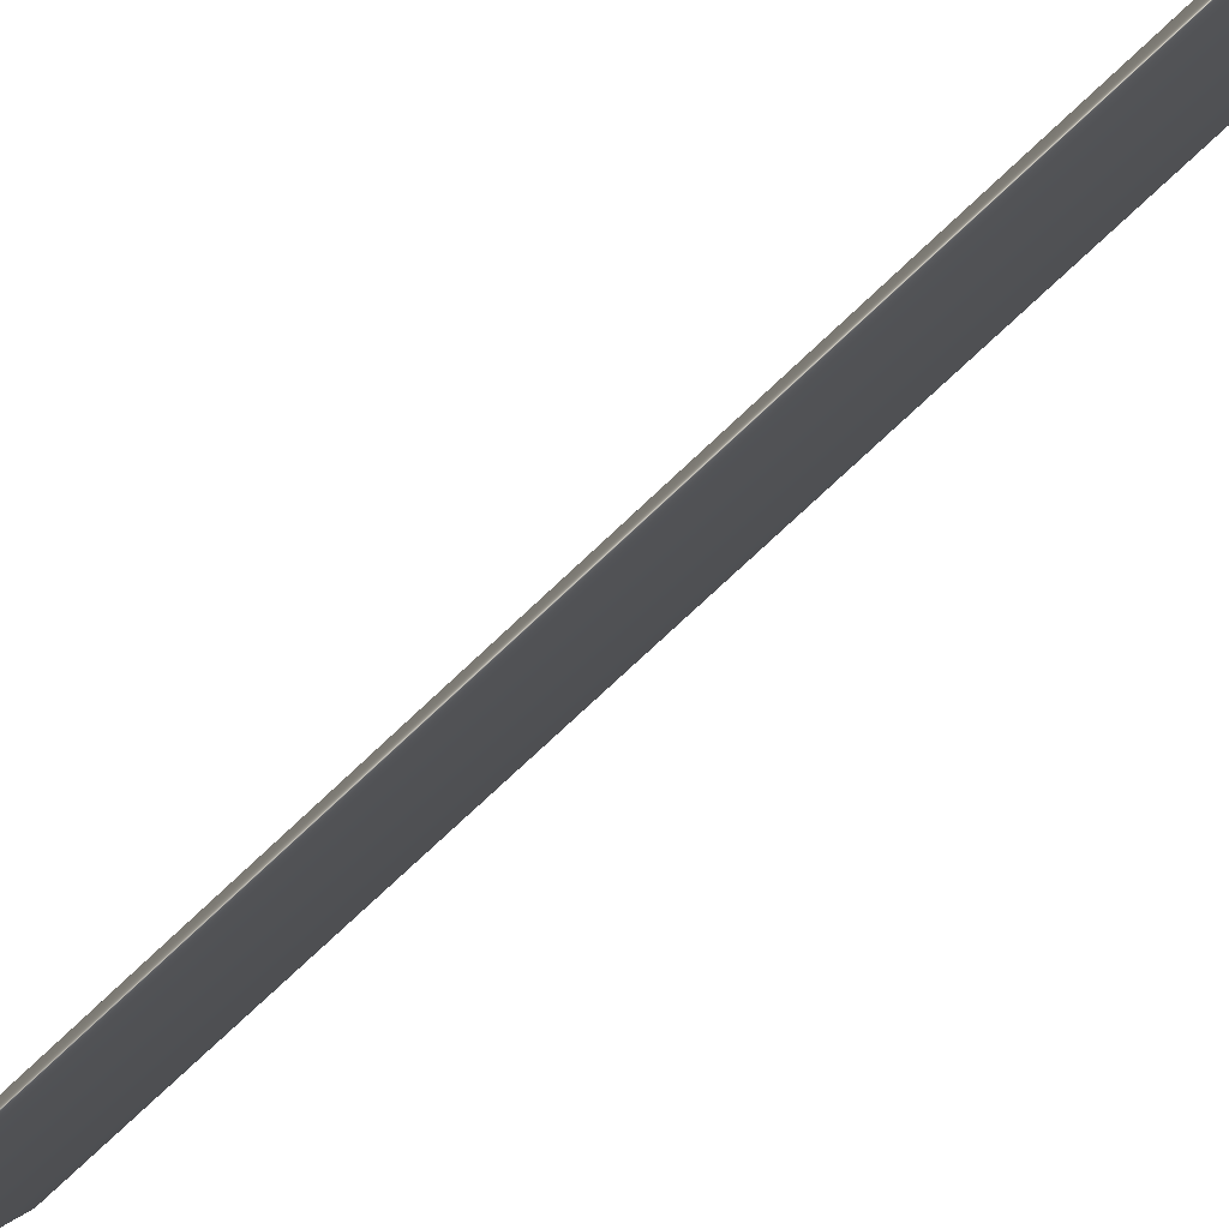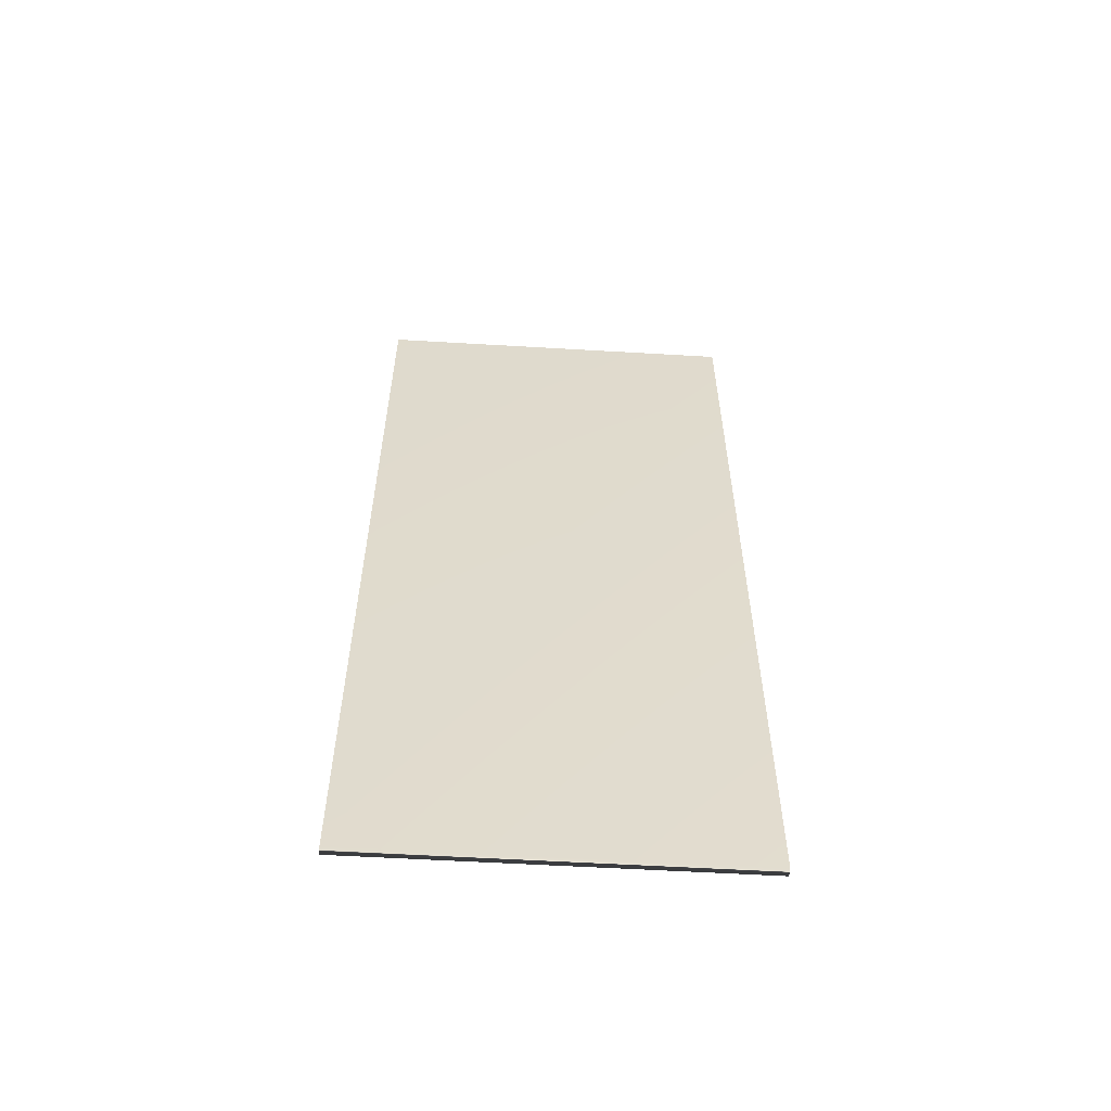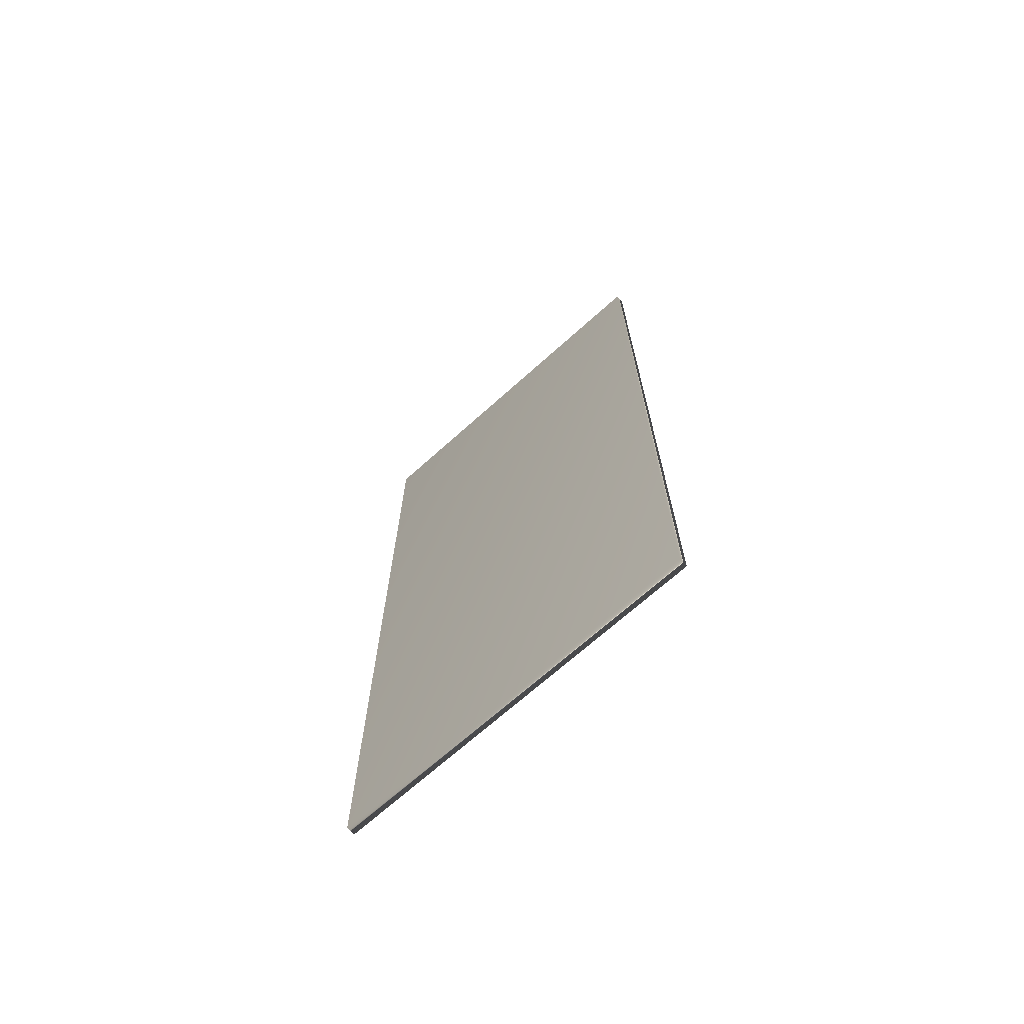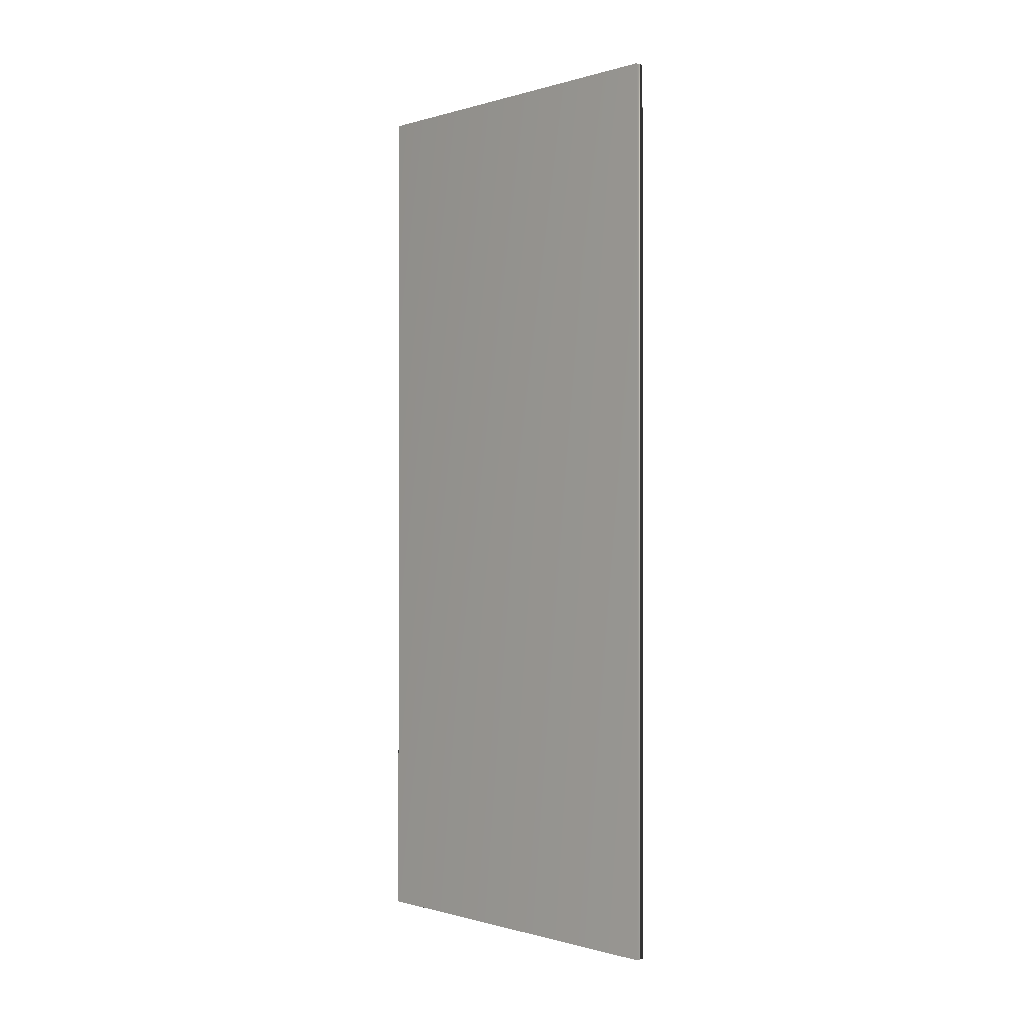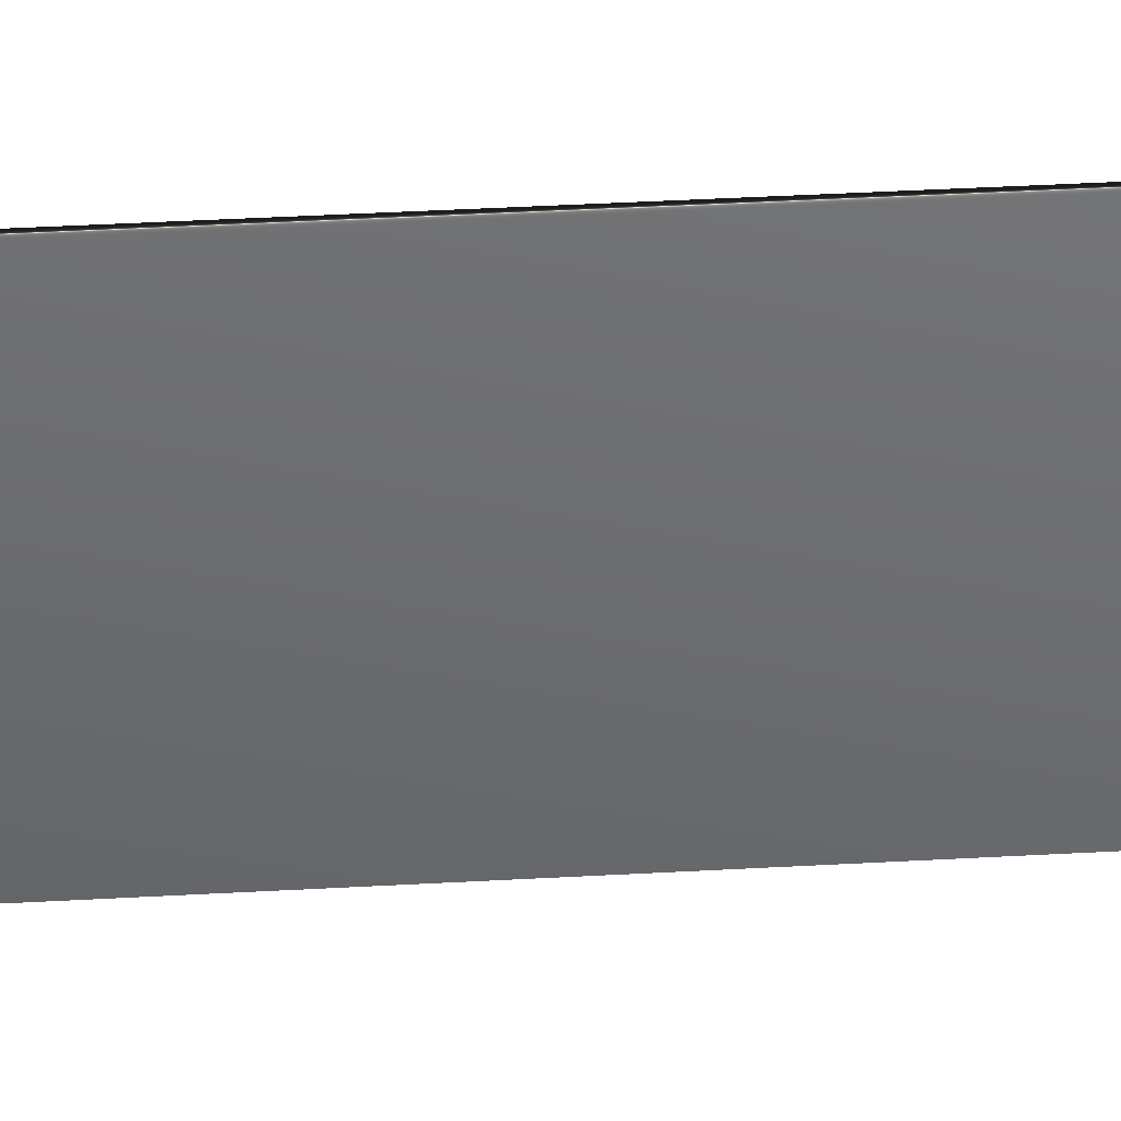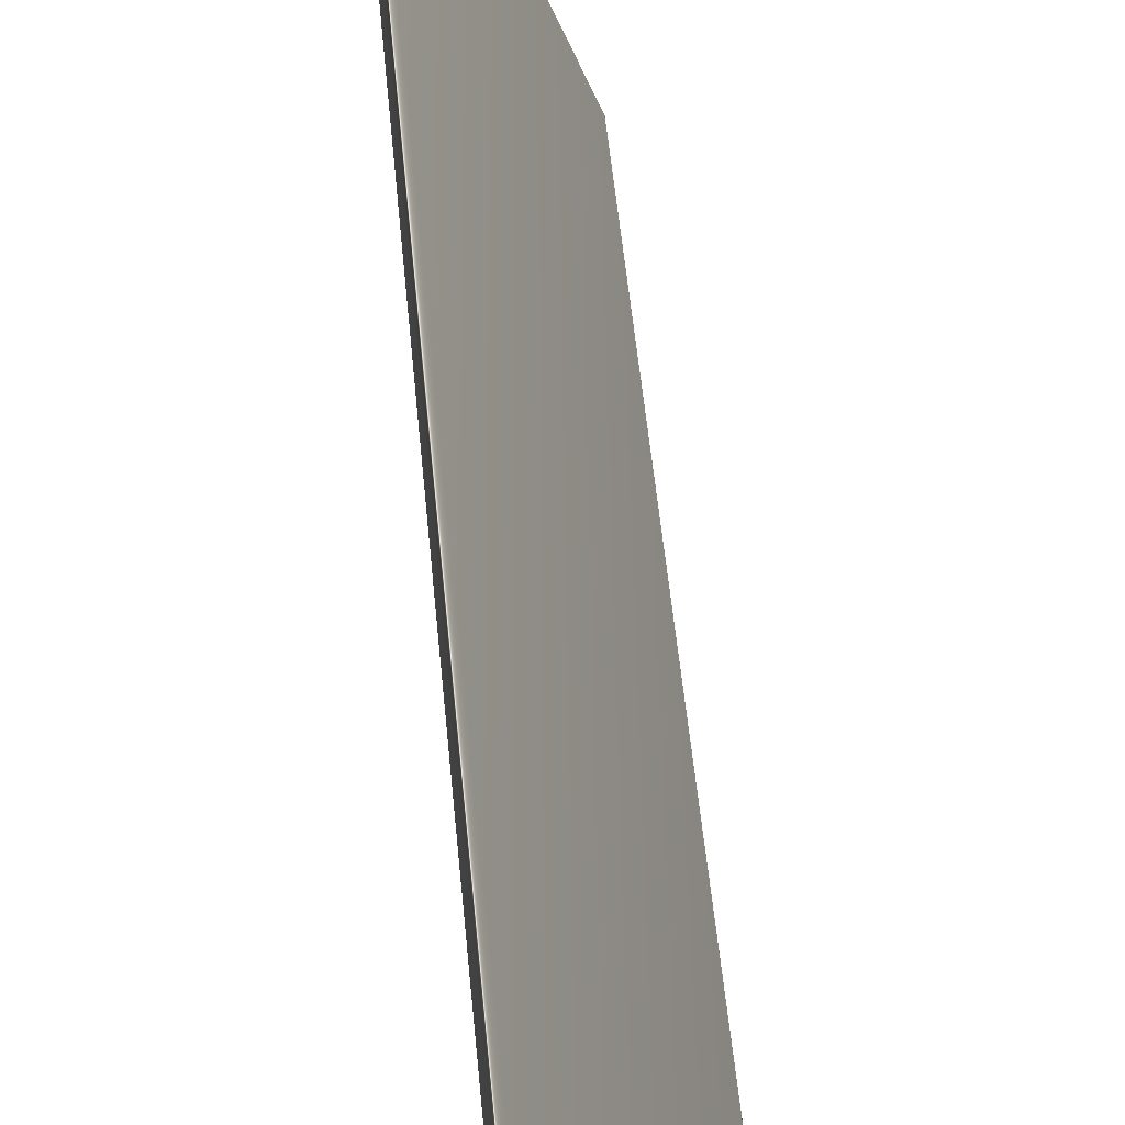
<metadata>
{"format":"obj","ext":"obj","renderer":"f3d","projection":"perspective","resolution":1024,"background":"white","views":[{"elev":-71.9,"azim":-46.2,"up":"+Z"},{"elev":-57.1,"azim":-74.5,"up":"+Y"},{"elev":-69.3,"azim":151.0,"up":"+Y"},{"elev":-0.5,"azim":-24.0,"up":"+Y"},{"elev":55.4,"azim":-93.1,"up":"+Z"},{"elev":52.2,"azim":174.7,"up":"+Z"}]}
</metadata>
<code>
v -57.18 32.46 -27.6
v -57.18 24.04 -27.6
v -57.1 32.46 -27.63
v -57.1 24.04 -27.63
v -58.25 24.04 -30.96
v -58.25 32.46 -30.96
v -58.33 32.46 -30.93
v -58.33 24.04 -30.93
f 1 2 3
f 3 2 4
f 5 6 4
f 4 6 3
f 7 1 6
f 6 1 3
f 8 5 2
f 2 5 4
f 2 1 8
f 8 1 7
f 8 7 5
f 5 7 6

</code>
